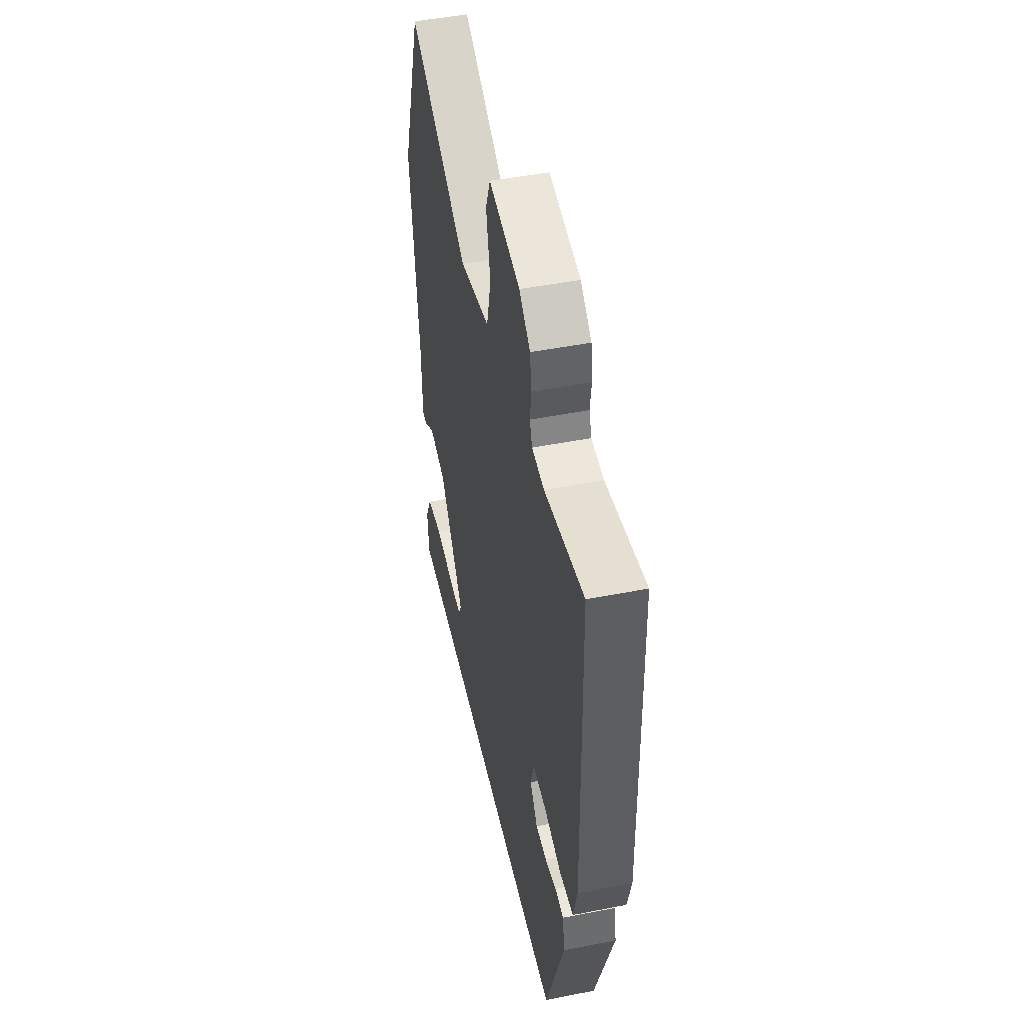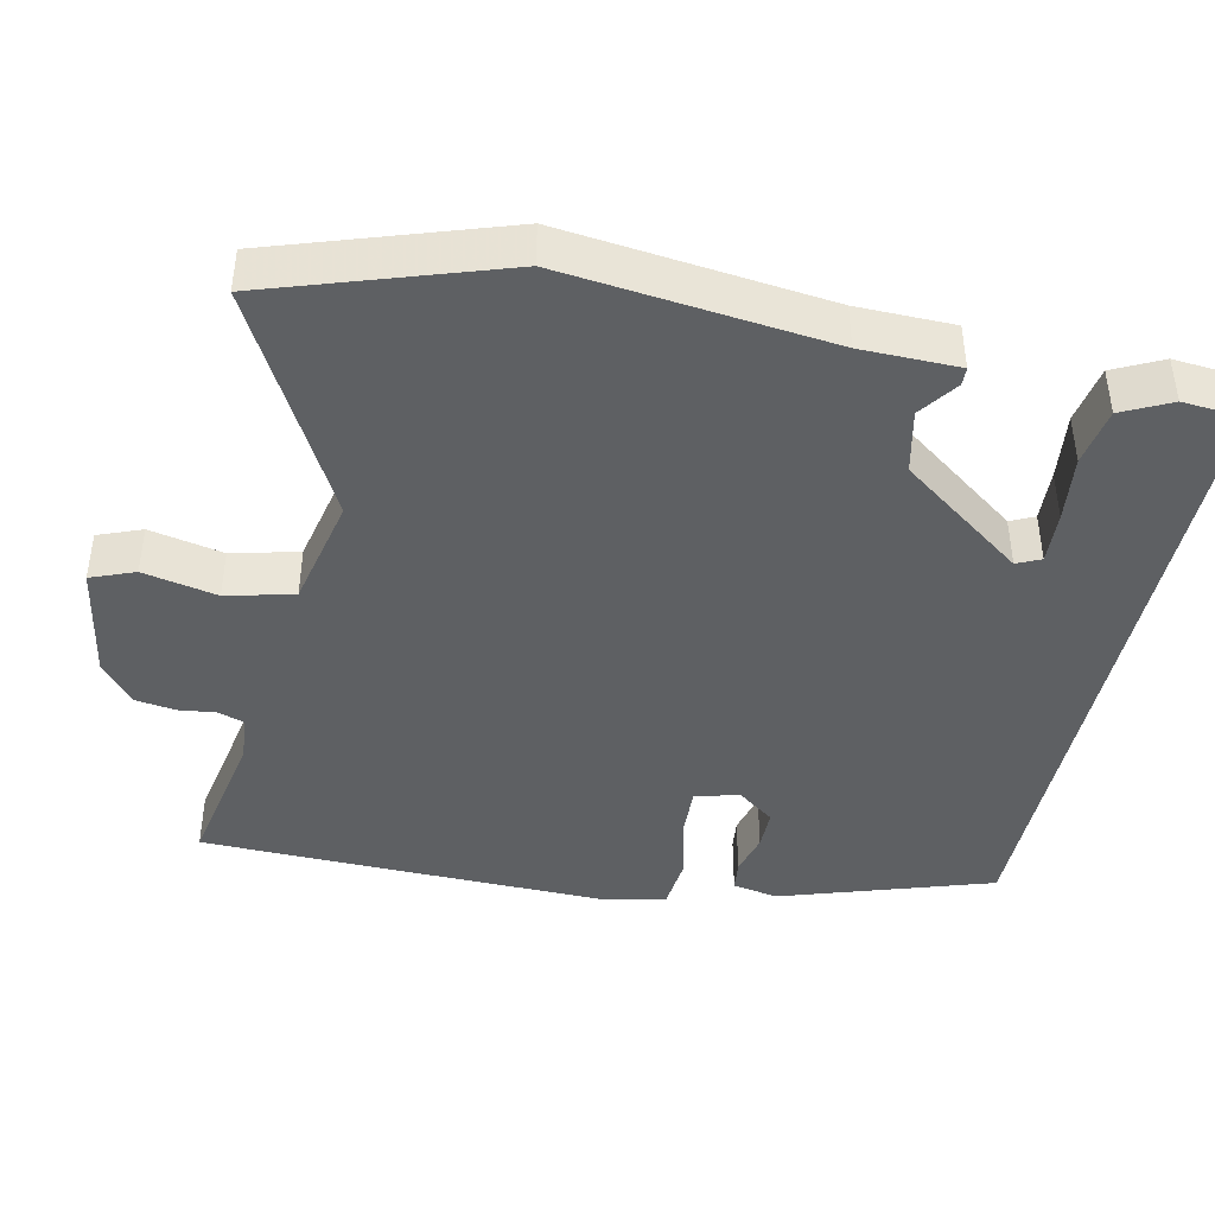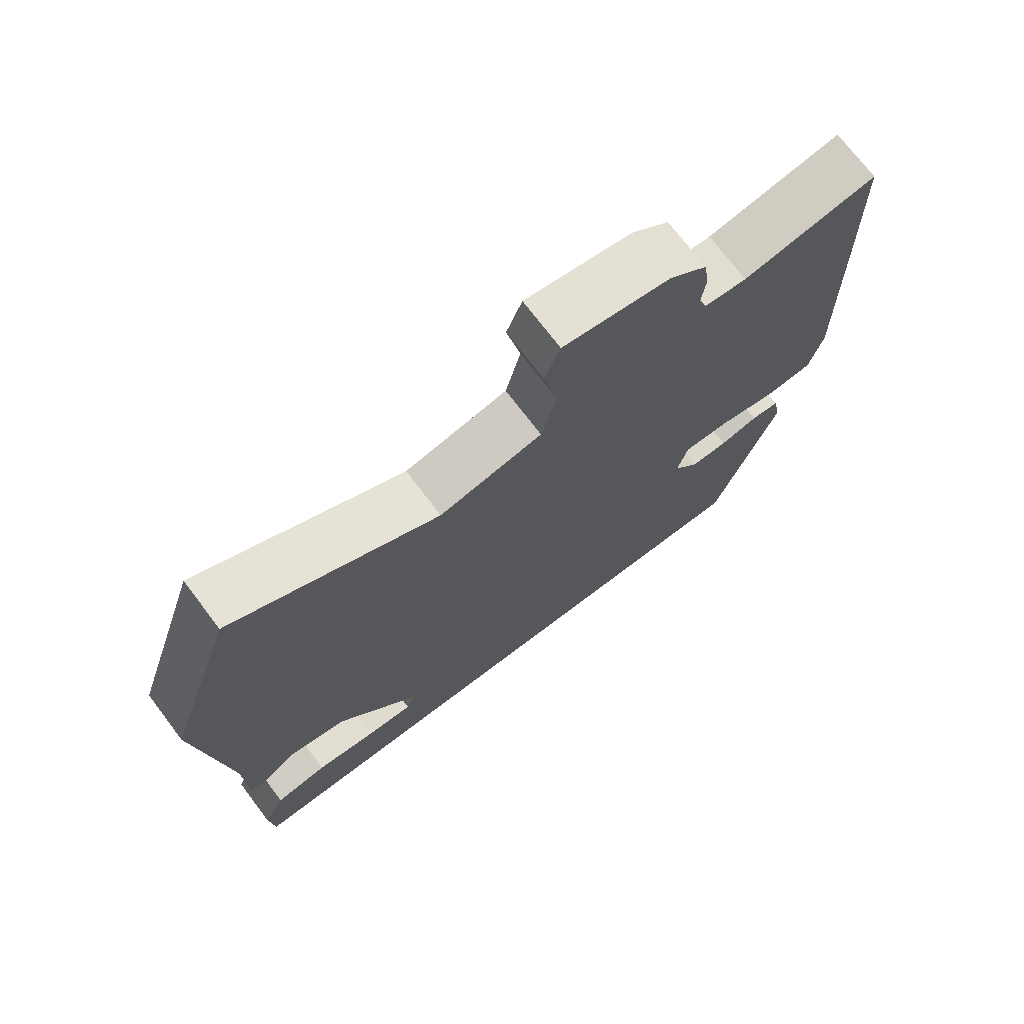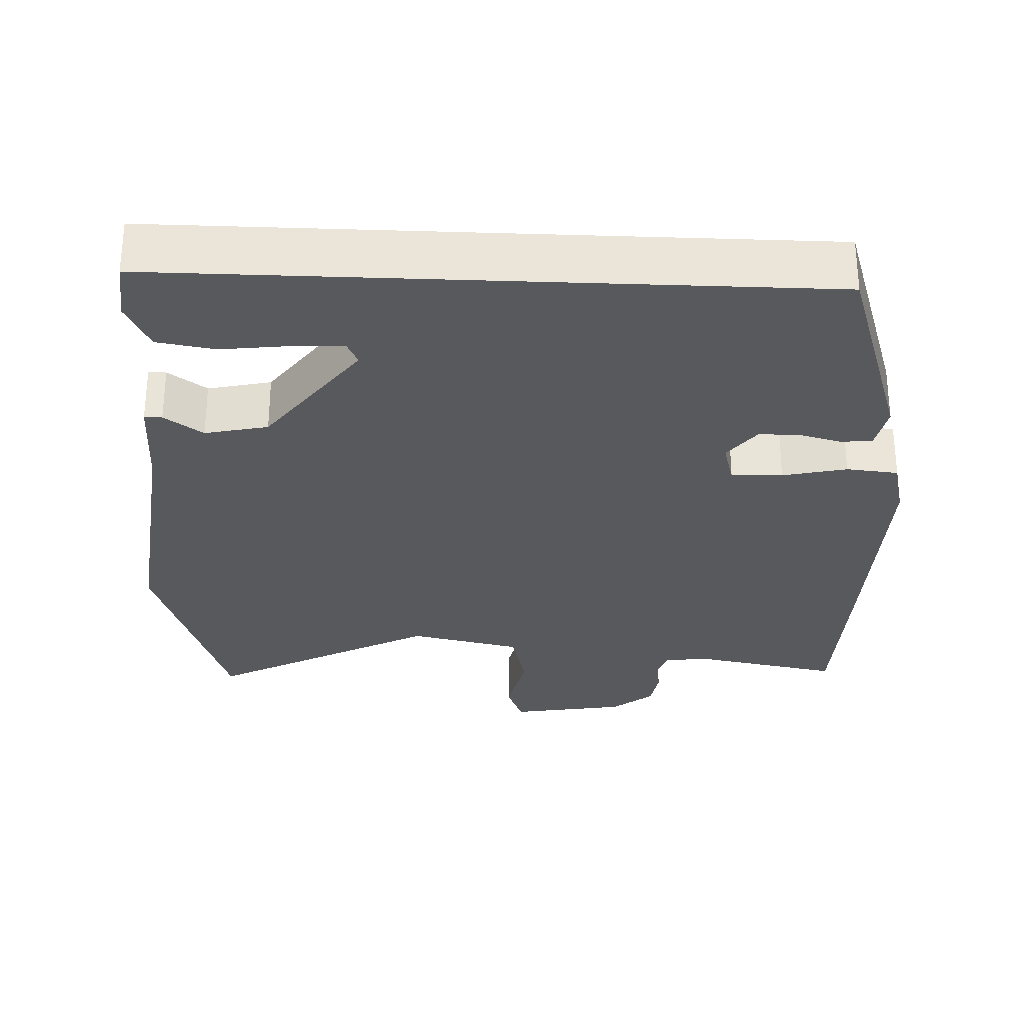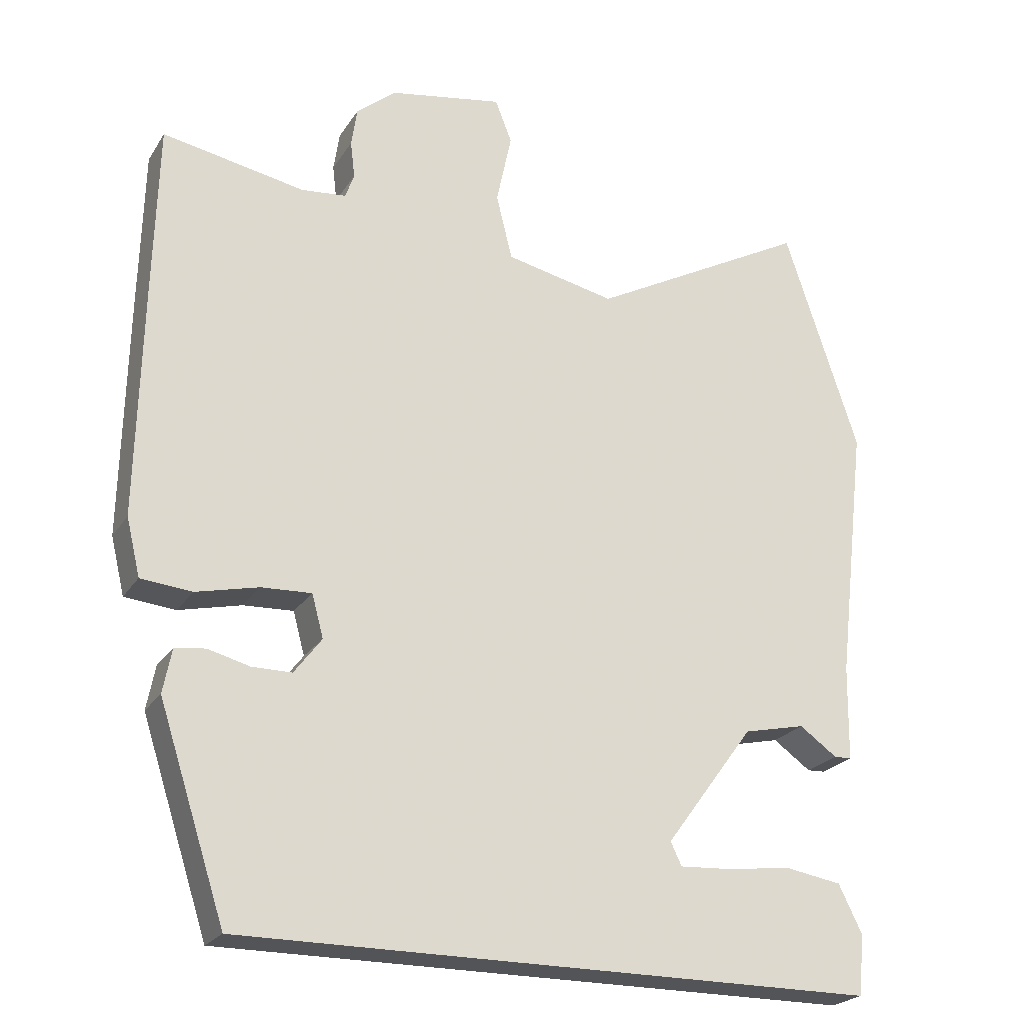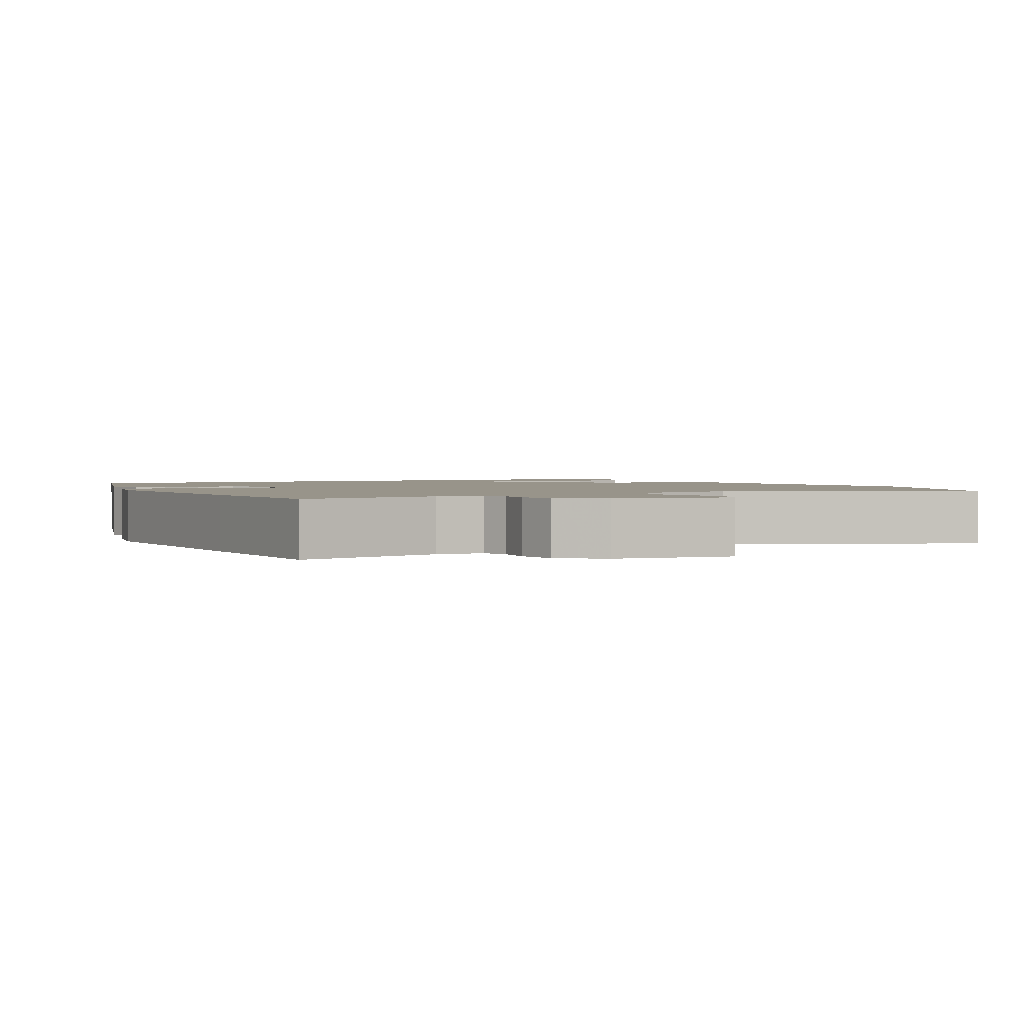
<metadata>
{"format":"obj","ext":"obj","renderer":"f3d","projection":"perspective","resolution":1024,"background":"white","views":[{"elev":48.1,"azim":-102.4,"up":"+Z"},{"elev":-42.6,"azim":77.9,"up":"+Y"},{"elev":72.8,"azim":142.8,"up":"+Z"},{"elev":-29.4,"azim":177.6,"up":"+Y"},{"elev":-23.0,"azim":-24.5,"up":"+Z"},{"elev":1.8,"azim":-29.0,"up":"+Y"}]}
</metadata>
<code>
v -0.504 0.07 0.33
v -0.498 0.07 0.559
v -0.302 0.07 0.522
v -0.24 0.07 0.528
v -0.228 0.07 0.562
v -0.234 0.07 0.613
v -0.226 0.07 0.667
v -0.171 0.07 0.712
v -0.015 0.07 0.739
v 0.008 0.07 0.68
v -0.013 0.07 0.581
v 0.009 0.07 0.491
v 0.16 0.07 0.458
v 0.461 0.07 0.619
v 0.563 0.07 0.311
v 0.522 0.07 -0.044
v 0.52 0.07 -0.174
v 0.496 0.07 -0.175
v 0.444 0.07 -0.138
v 0.359 0.07 -0.157
v 0.237 0.07 -0.322
v 0.252 0.07 -0.354
v 0.322 0.07 -0.35
v 0.412 0.07 -0.339
v 0.49 0.07 -0.352
v 0.522 0.07 -0.417
v 0.515 0.07 -0.5
v -0.363 0.07 -0.5
v -0.455 0.07 -0.217
v -0.443 0.07 -0.156
v -0.401 0.07 -0.151
v -0.344 0.07 -0.166
v -0.289 0.07 -0.166
v -0.251 0.07 -0.116
v -0.267 0.07 -0.057
v -0.336 0.07 -0.06
v -0.422 0.07 -0.08
v -0.492 0.07 -0.073
v -0.511 0.07 0.006
v -0.504 0 0.33
v -0.498 0 0.559
v -0.302 0 0.522
v -0.24 0 0.528
v -0.228 0 0.562
v -0.234 0 0.613
v -0.226 0 0.667
v -0.171 0 0.712
v -0.015 0 0.739
v 0.008 0 0.68
v -0.013 0 0.581
v 0.009 0 0.491
v 0.16 0 0.458
v 0.461 0 0.619
v 0.563 0 0.311
v 0.522 0 -0.044
v 0.52 0 -0.174
v 0.496 0 -0.175
v 0.444 0 -0.138
v 0.359 0 -0.157
v 0.237 0 -0.322
v 0.252 0 -0.354
v 0.322 0 -0.35
v 0.412 0 -0.339
v 0.49 0 -0.352
v 0.522 0 -0.417
v 0.515 0 -0.5
v -0.363 0 -0.5
v -0.455 0 -0.217
v -0.443 0 -0.156
v -0.401 0 -0.151
v -0.344 0 -0.166
v -0.289 0 -0.166
v -0.251 0 -0.116
v -0.267 0 -0.057
v -0.336 0 -0.06
v -0.422 0 -0.08
v -0.492 0 -0.073
v -0.511 0 0.006
f 36 37 38 39
f 35 36 39 1
f 29 30 31 32
f 29 32 33
f 28 29 33
f 27 28 33 34
f 23 24 25 26
f 22 23 26 27
f 16 17 18 19
f 16 19 20
f 13 14 15 16
f 12 13 16 20
f 8 9 10 11
f 8 11 12
f 5 6 7 8
f 4 5 8 12
f 3 4 12 20
f 35 1 2 3
f 22 27 34
f 21 22 34 35
f 3 20 21 35
f 78 77 76 75
f 40 78 75 74
f 71 70 69 68
f 72 71 68
f 72 68 67
f 73 72 67 66
f 65 64 63 62
f 66 65 62 61
f 58 57 56 55
f 59 58 55
f 55 54 53 52
f 59 55 52 51
f 50 49 48 47
f 51 50 47
f 47 46 45 44
f 51 47 44 43
f 59 51 43 42
f 42 41 40 74
f 73 66 61
f 74 73 61 60
f 74 60 59 42
f 1 40 41 2
f 2 41 42 3
f 3 42 43 4
f 4 43 44 5
f 5 44 45 6
f 6 45 46 7
f 7 46 47 8
f 8 47 48 9
f 9 48 49 10
f 10 49 50 11
f 11 50 51 12
f 12 51 52 13
f 13 52 53 14
f 14 53 54 15
f 15 54 55 16
f 16 55 56 17
f 17 56 57 18
f 18 57 58 19
f 19 58 59 20
f 20 59 60 21
f 21 60 61 22
f 22 61 62 23
f 23 62 63 24
f 24 63 64 25
f 25 64 65 26
f 26 65 66 27
f 27 66 67 28
f 28 67 68 29
f 29 68 69 30
f 30 69 70 31
f 31 70 71 32
f 32 71 72 33
f 33 72 73 34
f 34 73 74 35
f 35 74 75 36
f 36 75 76 37
f 37 76 77 38
f 38 77 78 39
f 39 78 40 1

</code>
